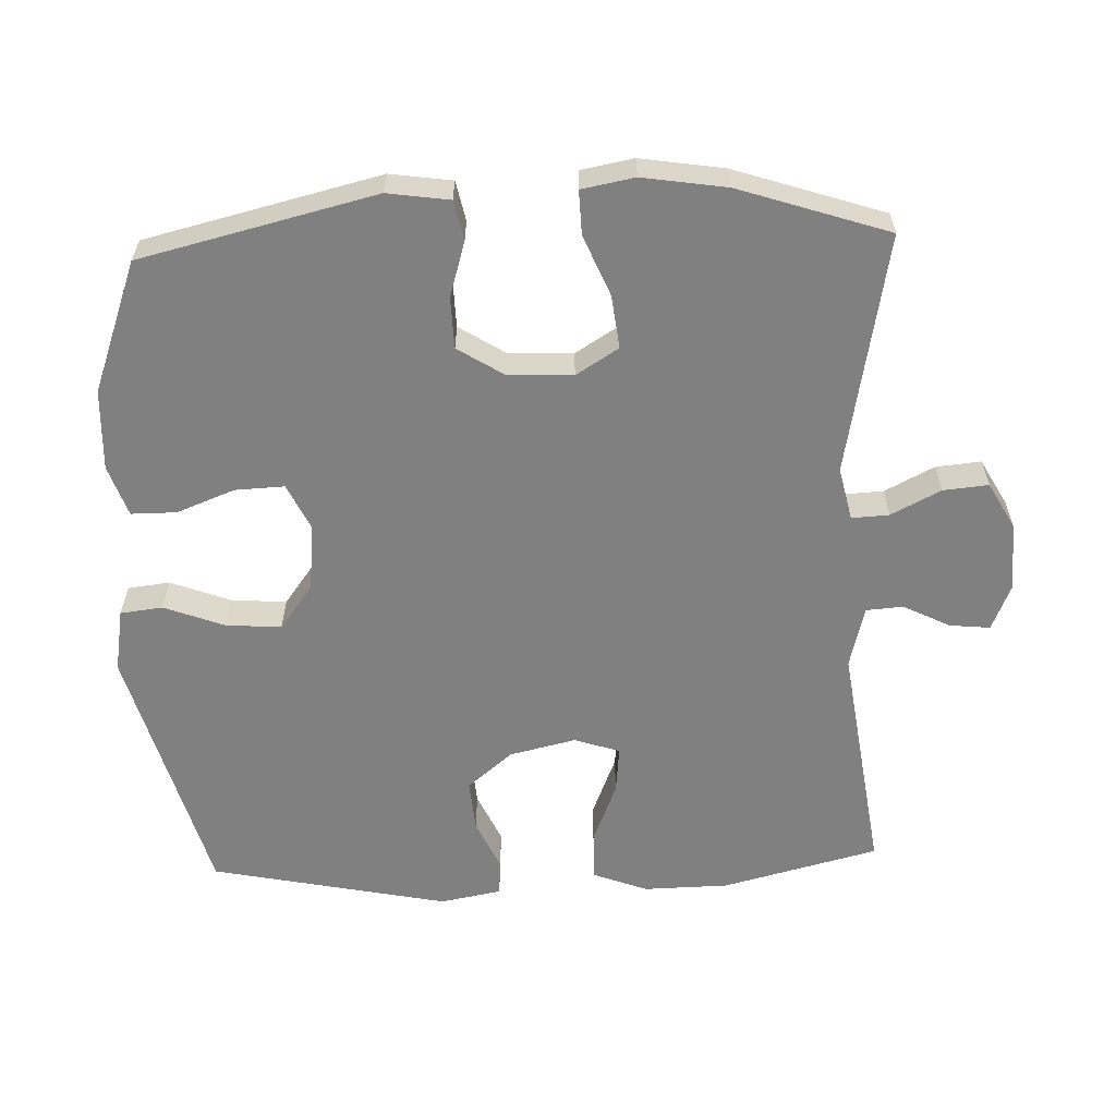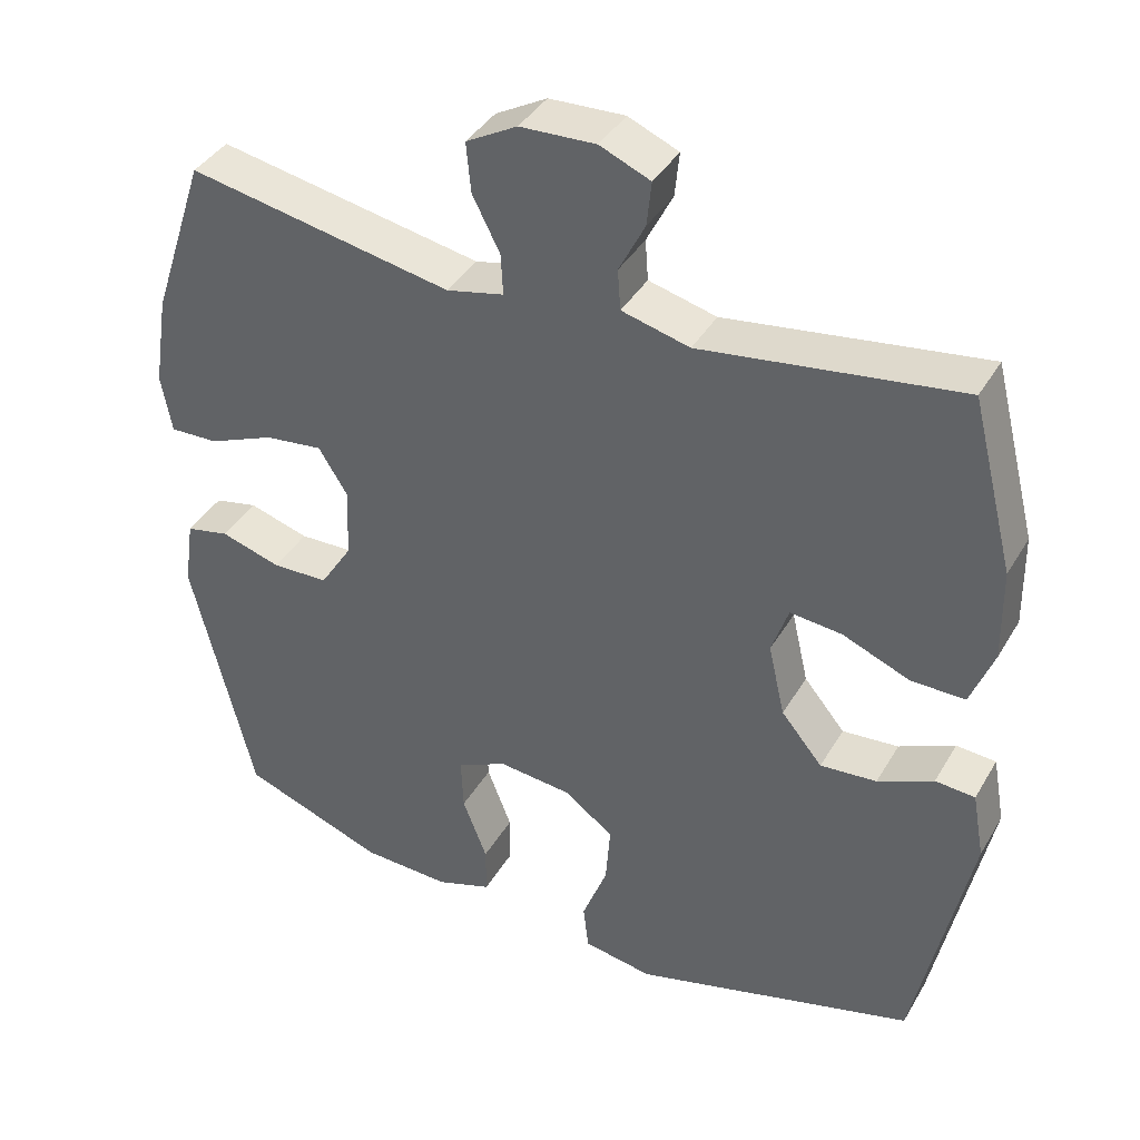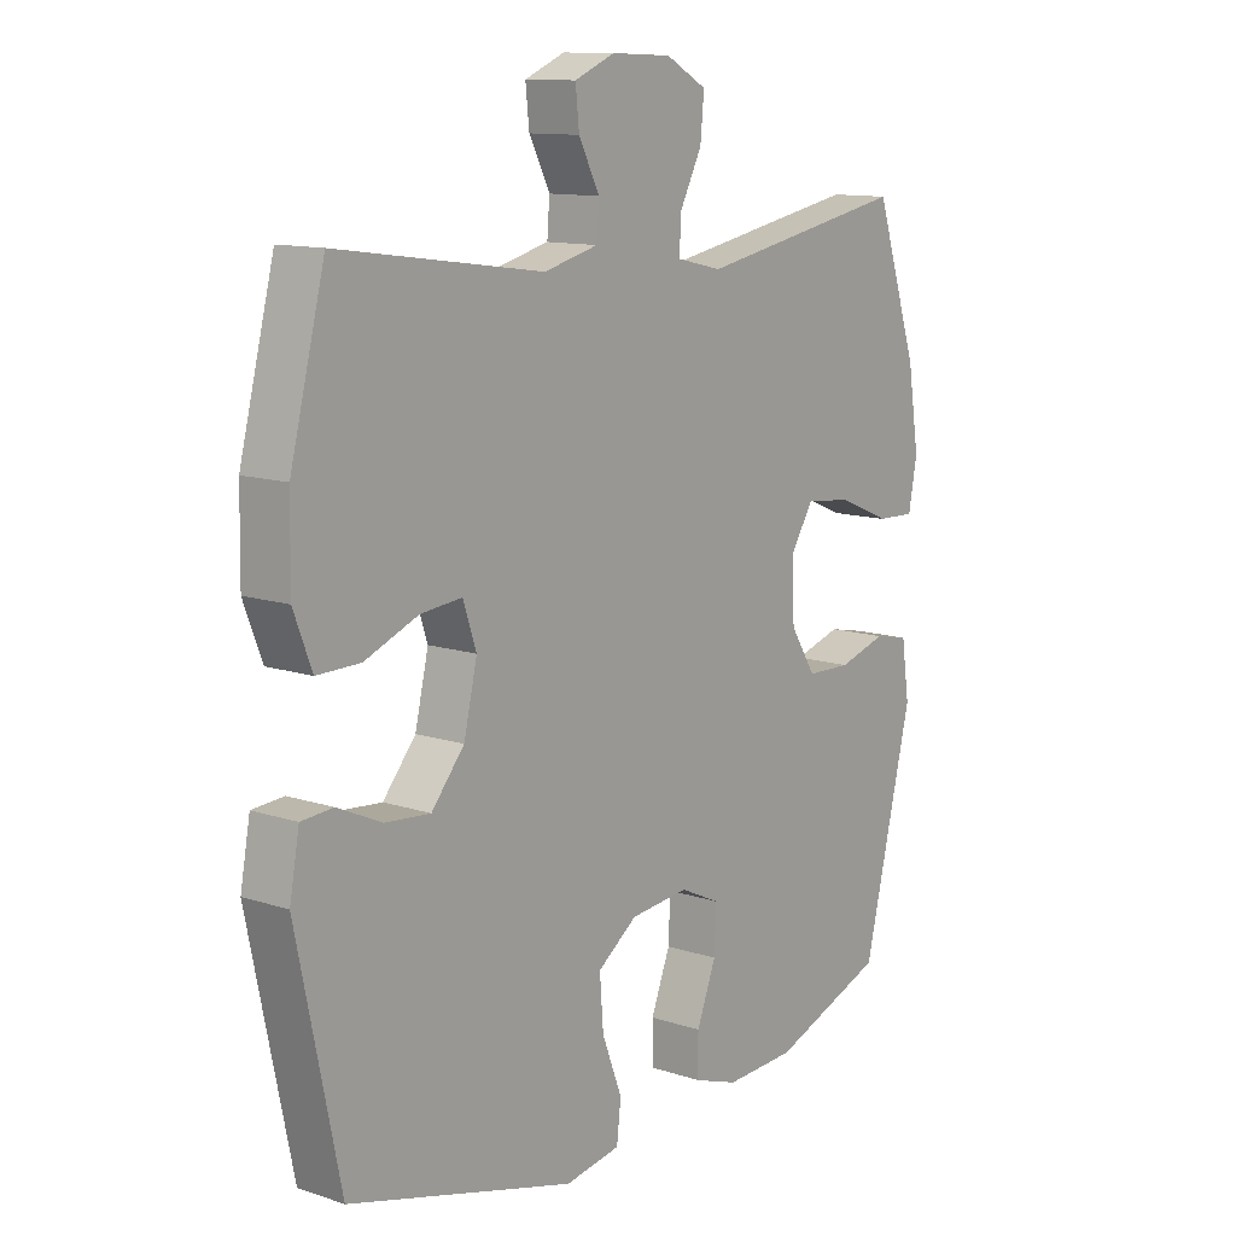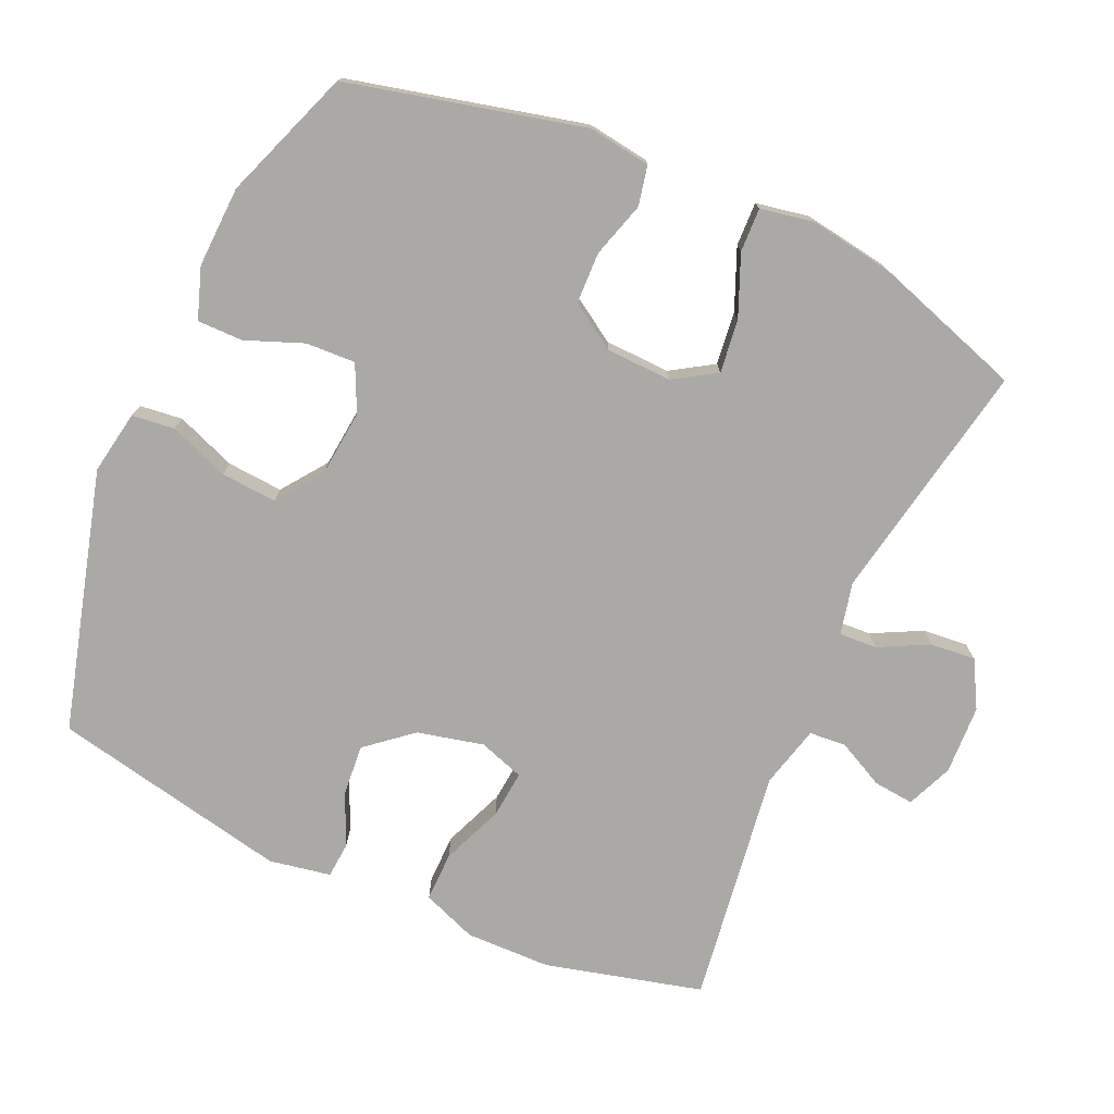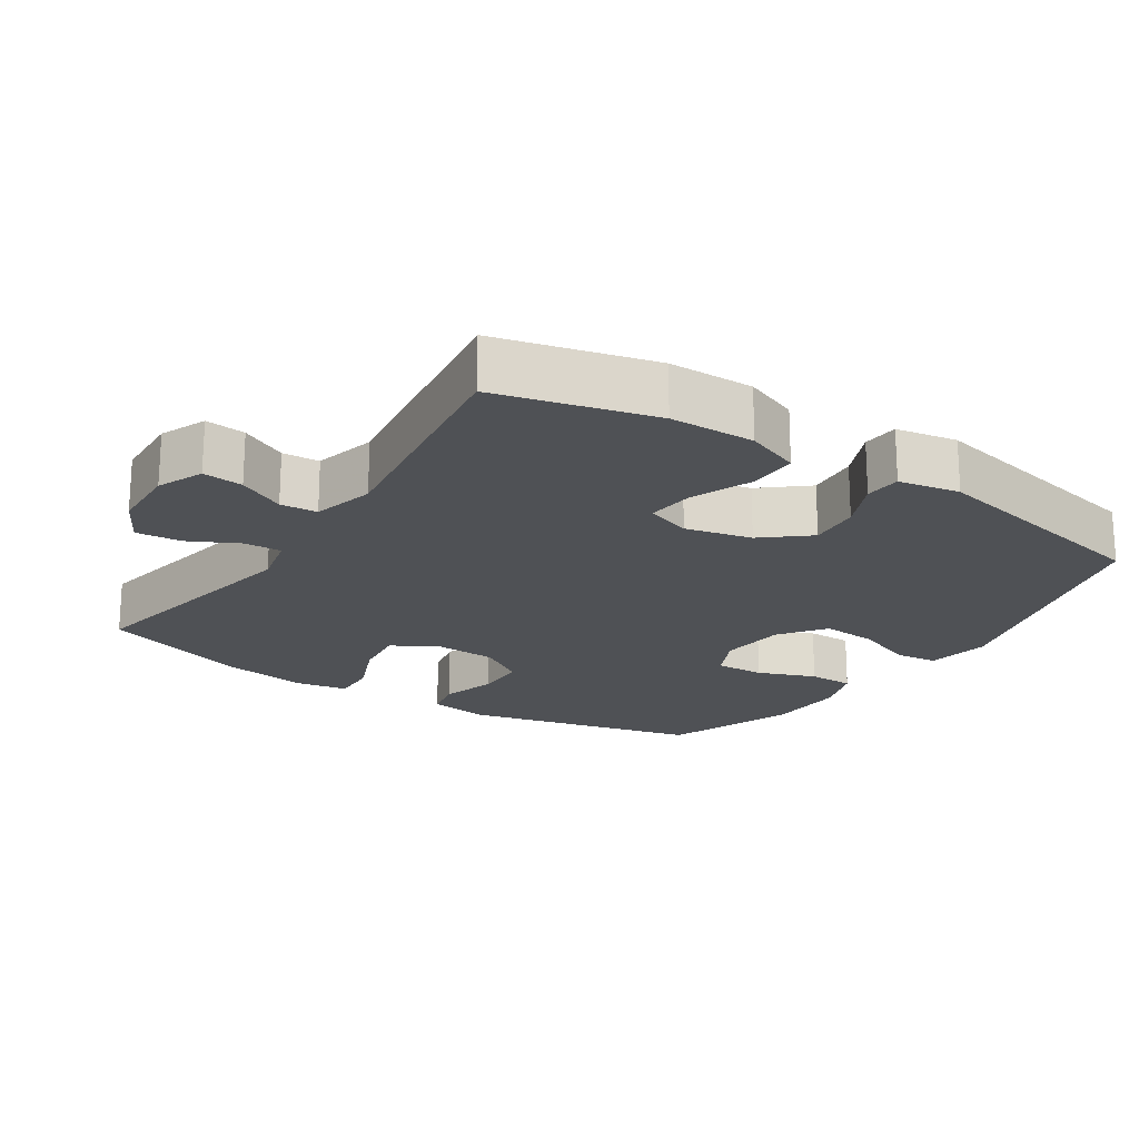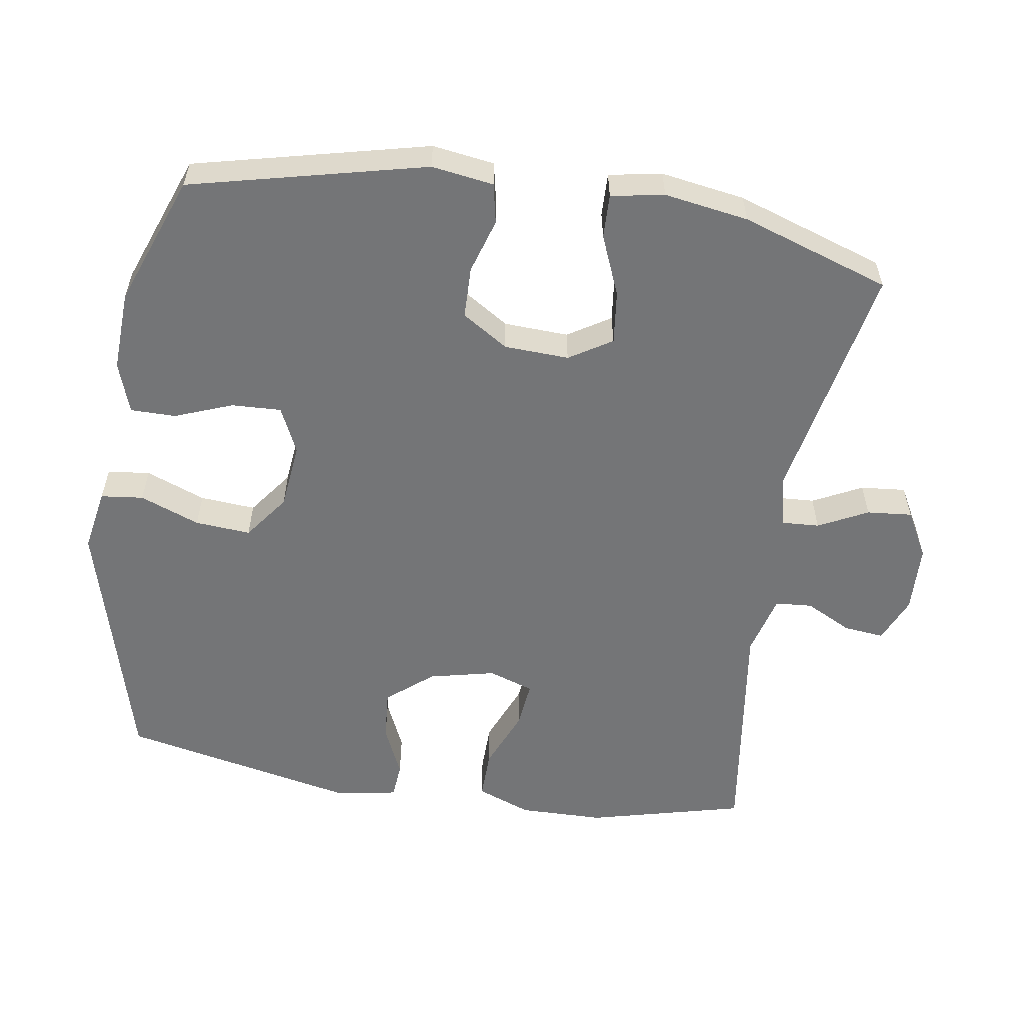
<metadata>
{"format":"obj","ext":"obj","renderer":"f3d","projection":"perspective","resolution":1024,"background":"white","views":[{"elev":-60.1,"azim":-87.8,"up":"+Y"},{"elev":39.3,"azim":27.6,"up":"+Z"},{"elev":11.9,"azim":128.1,"up":"+Z"},{"elev":-75.5,"azim":-114.0,"up":"+Y"},{"elev":-20.1,"azim":56.7,"up":"+Y"},{"elev":-56.5,"azim":-99.0,"up":"+Y"}]}
</metadata>
<code>
v 0.5 0.07 -0.5
v 0.128 0.07 -0.601
v 0.037 0.07 -0.585
v 0.03 0.07 -0.524
v 0.063 0.07 -0.438
v 0.069 0.07 -0.358
v 0.004 0.07 -0.31
v -0.092 0.07 -0.3
v -0.158 0.07 -0.331
v -0.155 0.07 -0.402
v -0.123 0.07 -0.485
v -0.123 0.07 -0.55
v -0.196 0.07 -0.575
v -0.312 0.07 -0.57
v -0.5 0.07 -0.5
v -0.581 0.07 -0.163
v -0.568 0.07 -0.074
v -0.511 0.07 -0.062
v -0.432 0.07 -0.086
v -0.358 0.07 -0.084
v -0.316 0.07 -0.018
v -0.312 0.07 0.075
v -0.35 0.07 0.136
v -0.426 0.07 0.127
v -0.513 0.07 0.091
v -0.576 0.07 0.089
v -0.59 0.07 0.165
v -0.571 0.07 0.286
v -0.5 0.07 0.5
v -0.153 0.07 0.434
v -0.078 0.07 0.451
v -0.081 0.07 0.505
v -0.117 0.07 0.576
v -0.123 0.07 0.641
v -0.056 0.07 0.678
v 0.043 0.07 0.682
v 0.109 0.07 0.654
v 0.103 0.07 0.596
v 0.069 0.07 0.529
v 0.073 0.07 0.476
v 0.162 0.07 0.453
v 0.5 0.07 0.5
v 0.557 0.07 0.275
v 0.559 0.07 0.153
v 0.529 0.07 0.075
v 0.458 0.07 0.076
v 0.37 0.07 0.112
v 0.302 0.07 0.119
v 0.28 0.07 0.054
v 0.302 0.07 -0.041
v 0.356 0.07 -0.106
v 0.43 0.07 -0.1
v 0.503 0.07 -0.067
v 0.555 0.07 -0.071
v 0.571 0.07 -0.159
v 0.5 0 -0.5
v 0.128 0 -0.601
v 0.037 0 -0.585
v 0.03 0 -0.524
v 0.063 0 -0.438
v 0.069 0 -0.358
v 0.004 0 -0.31
v -0.092 0 -0.3
v -0.158 0 -0.331
v -0.155 0 -0.402
v -0.123 0 -0.485
v -0.123 0 -0.55
v -0.196 0 -0.575
v -0.312 0 -0.57
v -0.5 0 -0.5
v -0.581 0 -0.163
v -0.568 0 -0.074
v -0.511 0 -0.062
v -0.432 0 -0.086
v -0.358 0 -0.084
v -0.316 0 -0.018
v -0.312 0 0.075
v -0.35 0 0.136
v -0.426 0 0.127
v -0.513 0 0.091
v -0.576 0 0.089
v -0.59 0 0.165
v -0.571 0 0.286
v -0.5 0 0.5
v -0.153 0 0.434
v -0.078 0 0.451
v -0.081 0 0.505
v -0.117 0 0.576
v -0.123 0 0.641
v -0.056 0 0.678
v 0.043 0 0.682
v 0.109 0 0.654
v 0.103 0 0.596
v 0.069 0 0.529
v 0.073 0 0.476
v 0.162 0 0.453
v 0.5 0 0.5
v 0.557 0 0.275
v 0.559 0 0.153
v 0.529 0 0.075
v 0.458 0 0.076
v 0.37 0 0.112
v 0.302 0 0.119
v 0.28 0 0.054
v 0.302 0 -0.041
v 0.356 0 -0.106
v 0.43 0 -0.1
v 0.503 0 -0.067
v 0.555 0 -0.071
v 0.571 0 -0.159
f 52 53 54 55
f 51 52 55 1
f 50 51 1 2
f 49 50 2 3
f 48 49 3 4
f 44 45 46 47
f 44 47 48
f 41 42 43 44
f 40 41 44 48
f 36 37 38 39
f 36 39 40
f 35 36 40
f 32 33 34 35
f 31 32 35 40
f 30 31 40 48
f 24 25 26 27
f 23 24 27 28
f 16 17 18 19
f 16 19 20
f 15 16 20
f 14 15 20 21
f 10 11 12 13
f 9 10 13 14
f 48 4 5
f 48 5 6
f 30 48 6 7
f 23 28 29 30
f 22 23 30 7
f 9 14 21 22
f 8 9 22
f 7 8 22
f 110 109 108 107
f 56 110 107 106
f 57 56 106 105
f 58 57 105 104
f 59 58 104 103
f 102 101 100 99
f 103 102 99
f 99 98 97 96
f 103 99 96 95
f 94 93 92 91
f 95 94 91
f 95 91 90
f 90 89 88 87
f 95 90 87 86
f 103 95 86 85
f 82 81 80 79
f 83 82 79 78
f 74 73 72 71
f 75 74 71
f 75 71 70
f 76 75 70 69
f 68 67 66 65
f 69 68 65 64
f 60 59 103
f 61 60 103
f 62 61 103 85
f 85 84 83 78
f 62 85 78 77
f 77 76 69 64
f 77 64 63
f 77 63 62
f 1 56 57 2
f 2 57 58 3
f 3 58 59 4
f 4 59 60 5
f 5 60 61 6
f 6 61 62 7
f 7 62 63 8
f 8 63 64 9
f 9 64 65 10
f 10 65 66 11
f 11 66 67 12
f 12 67 68 13
f 13 68 69 14
f 14 69 70 15
f 15 70 71 16
f 16 71 72 17
f 17 72 73 18
f 18 73 74 19
f 19 74 75 20
f 20 75 76 21
f 21 76 77 22
f 22 77 78 23
f 23 78 79 24
f 24 79 80 25
f 25 80 81 26
f 26 81 82 27
f 27 82 83 28
f 28 83 84 29
f 29 84 85 30
f 30 85 86 31
f 31 86 87 32
f 32 87 88 33
f 33 88 89 34
f 34 89 90 35
f 35 90 91 36
f 36 91 92 37
f 37 92 93 38
f 38 93 94 39
f 39 94 95 40
f 40 95 96 41
f 41 96 97 42
f 42 97 98 43
f 43 98 99 44
f 44 99 100 45
f 45 100 101 46
f 46 101 102 47
f 47 102 103 48
f 48 103 104 49
f 49 104 105 50
f 50 105 106 51
f 51 106 107 52
f 52 107 108 53
f 53 108 109 54
f 54 109 110 55
f 55 110 56 1

</code>
